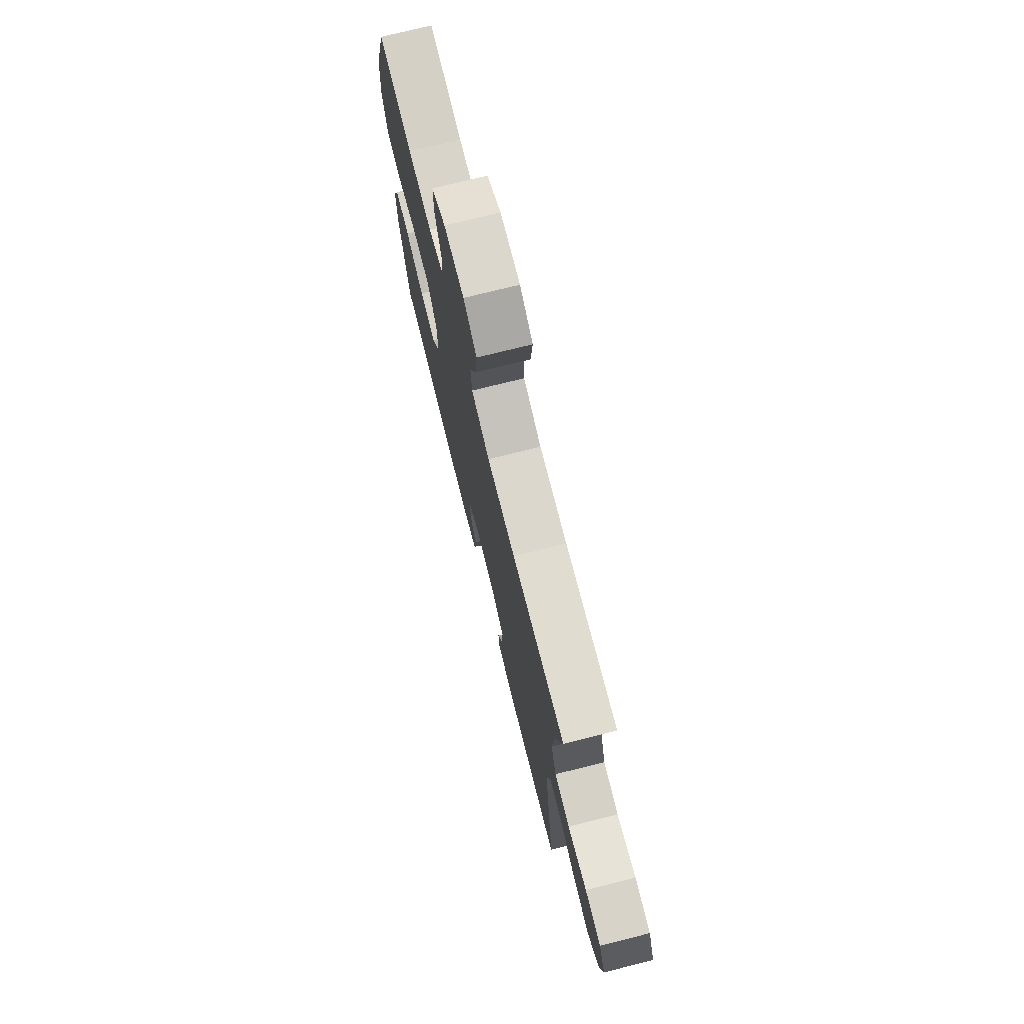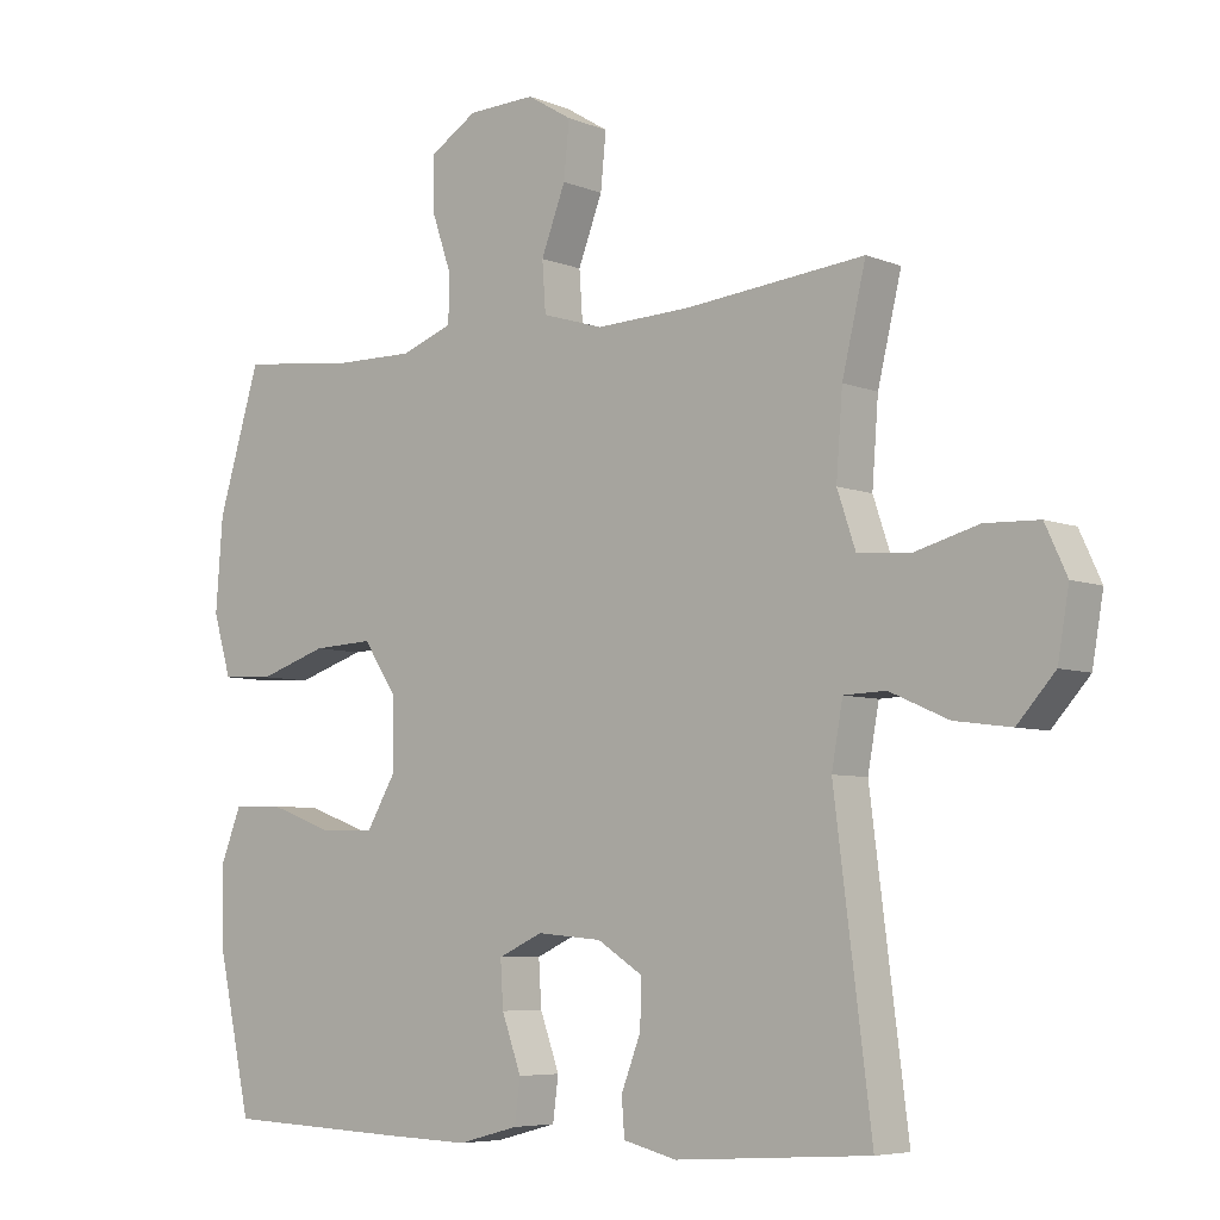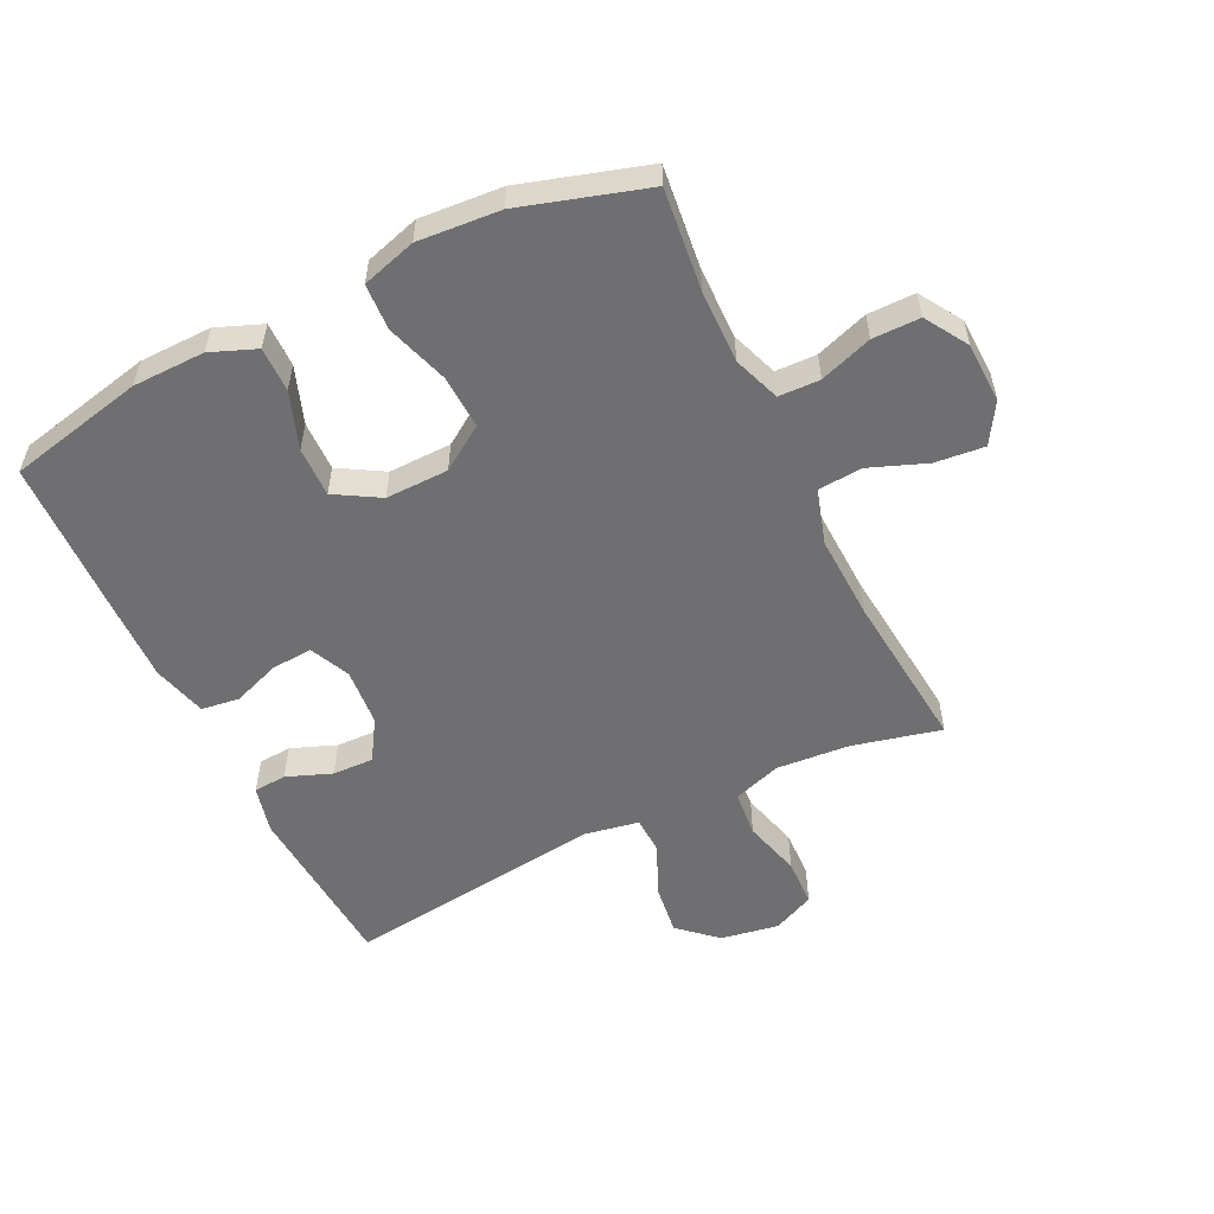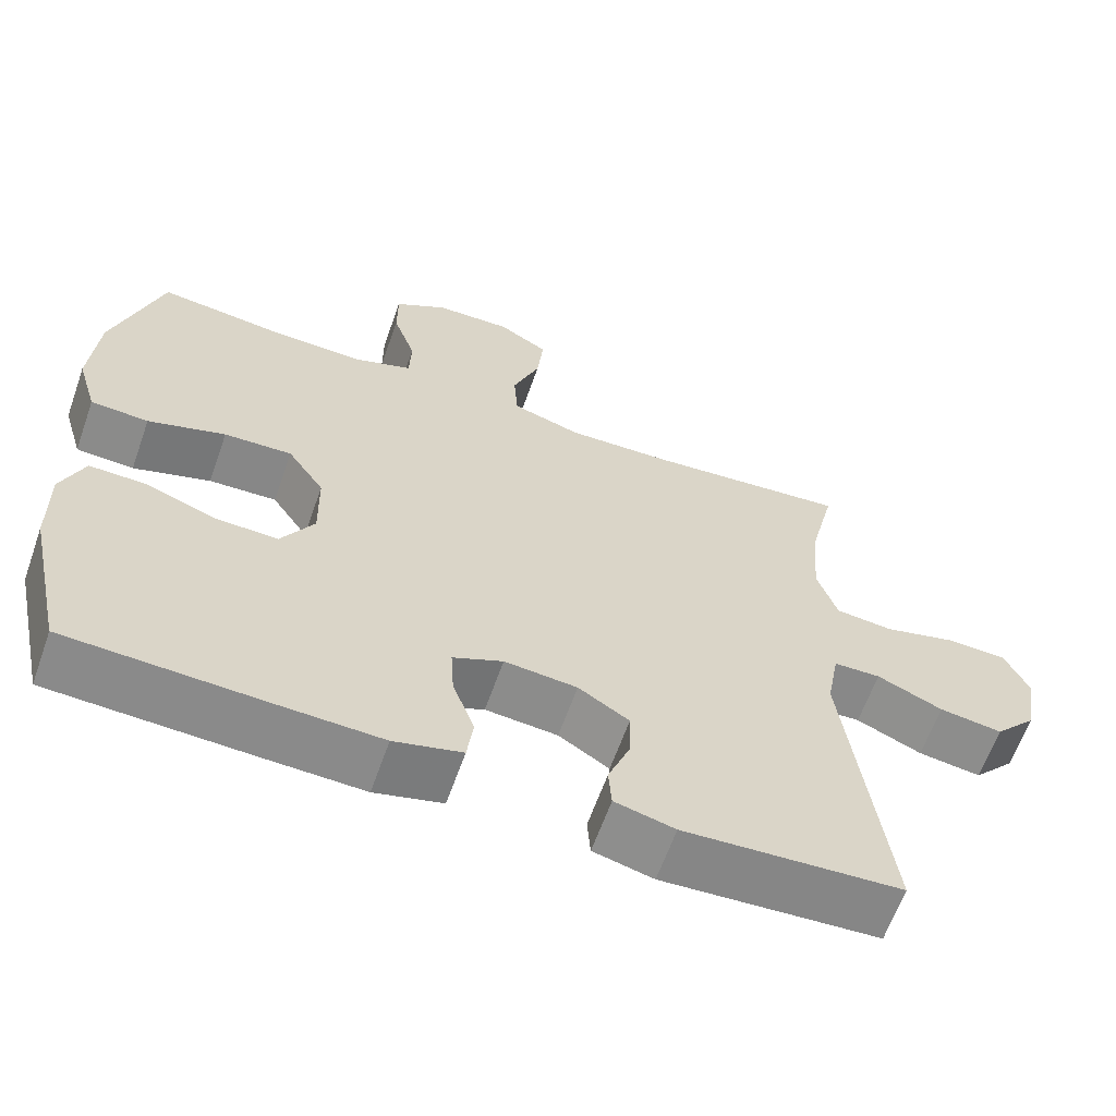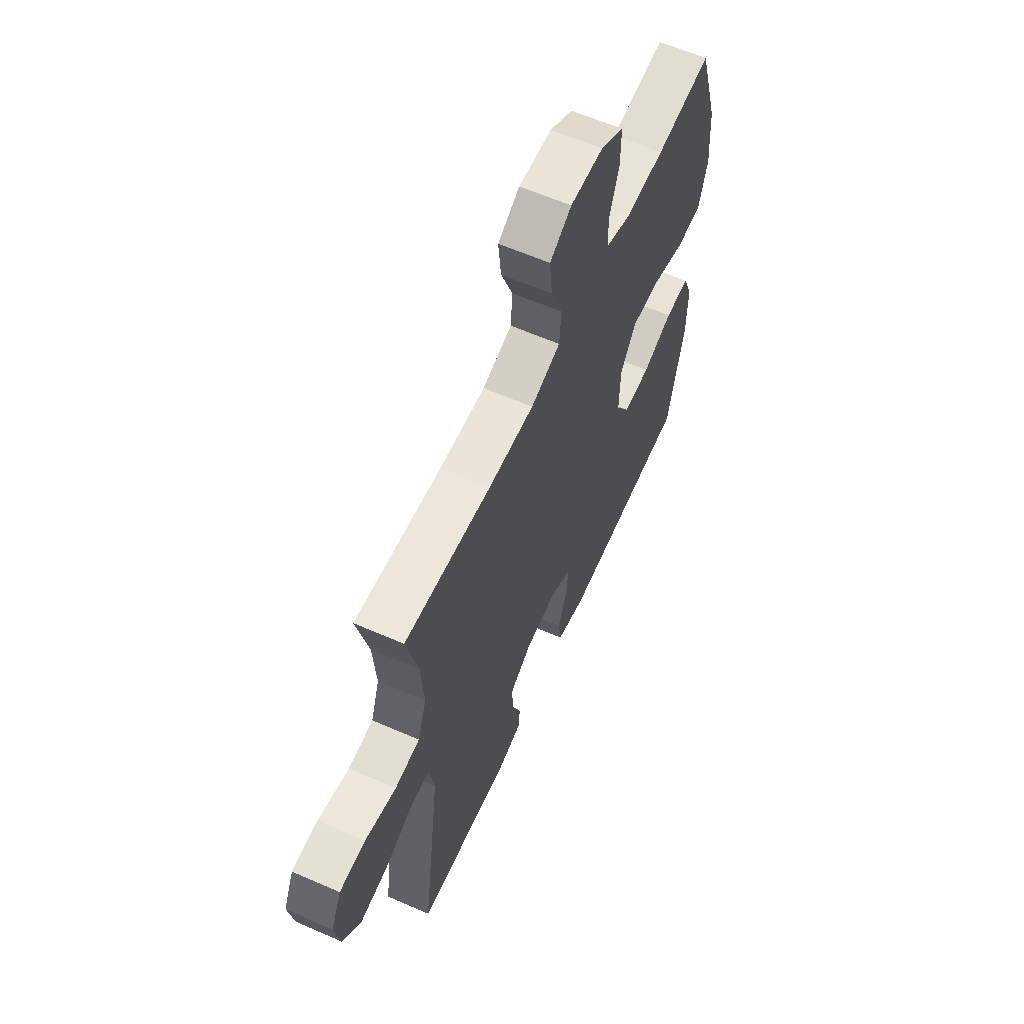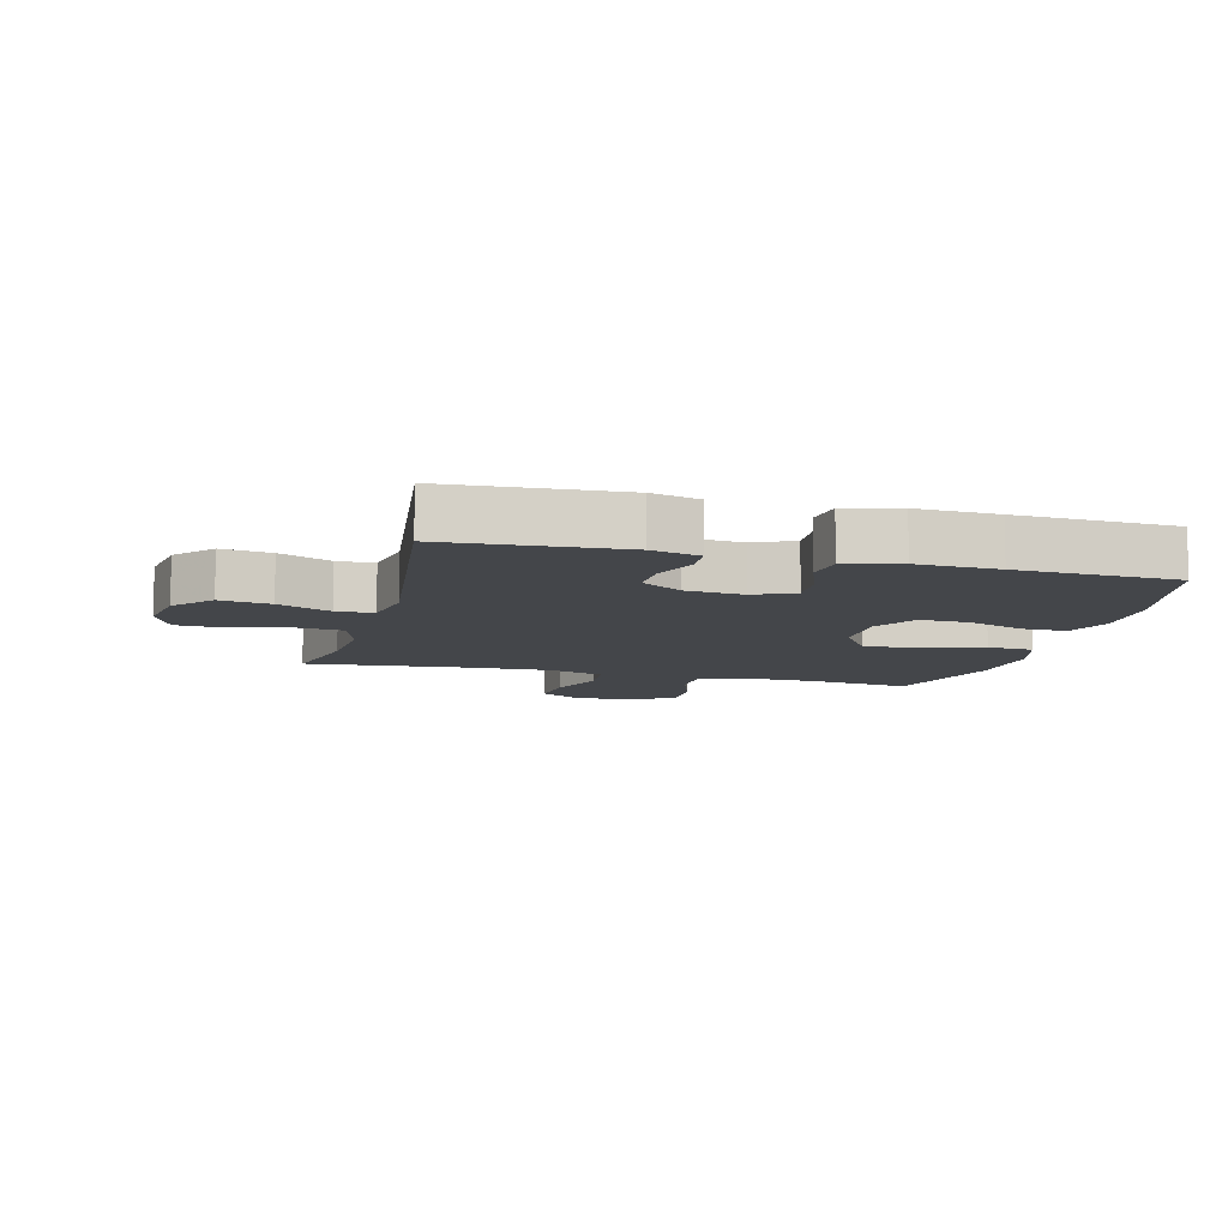
<metadata>
{"format":"obj","ext":"obj","renderer":"f3d","projection":"perspective","resolution":1024,"background":"white","views":[{"elev":74.7,"azim":76.0,"up":"+Z"},{"elev":-6.2,"azim":40.2,"up":"+Z"},{"elev":-54.7,"azim":-64.0,"up":"+Y"},{"elev":-63.1,"azim":-19.5,"up":"+Z"},{"elev":61.6,"azim":114.0,"up":"+Z"},{"elev":-9.7,"azim":165.4,"up":"+Y"}]}
</metadata>
<code>
v 0.5 0.07 -0.5
v 0.222 0.07 -0.518
v 0.145 0.07 -0.499
v 0.141 0.07 -0.446
v 0.169 0.07 -0.374
v 0.171 0.07 -0.308
v 0.106 0.07 -0.267
v 0.013 0.07 -0.259
v -0.051 0.07 -0.288
v -0.047 0.07 -0.353
v -0.019 0.07 -0.43
v -0.027 0.07 -0.491
v -0.114 0.07 -0.514
v -0.244 0.07 -0.51
v -0.5 0.07 -0.5
v -0.548 0.07 -0.282
v -0.55 0.07 -0.166
v -0.521 0.07 -0.093
v -0.449 0.07 -0.094
v -0.358 0.07 -0.127
v -0.278 0.07 -0.129
v -0.236 0.07 -0.058
v -0.238 0.07 0.043
v -0.285 0.07 0.113
v -0.372 0.07 0.109
v -0.471 0.07 0.077
v -0.545 0.07 0.081
v -0.571 0.07 0.168
v -0.561 0.07 0.3
v -0.5 0.07 0.5
v -0.336 0.07 0.481
v -0.22 0.07 0.479
v -0.145 0.07 0.506
v -0.143 0.07 0.572
v -0.172 0.07 0.656
v -0.172 0.07 0.732
v -0.104 0.07 0.774
v -0.007 0.07 0.777
v 0.057 0.07 0.738
v 0.049 0.07 0.659
v 0.014 0.07 0.568
v 0.019 0.07 0.497
v 0.107 0.07 0.47
v 0.243 0.07 0.475
v 0.5 0.07 0.5
v 0.466 0.07 0.358
v 0.457 0.07 0.241
v 0.483 0.07 0.164
v 0.557 0.07 0.157
v 0.65 0.07 0.182
v 0.727 0.07 0.179
v 0.758 0.07 0.112
v 0.742 0.07 0.019
v 0.688 0.07 -0.041
v 0.607 0.07 -0.03
v 0.523 0.07 0.007
v 0.463 0.07 0.005
v 0.447 0.07 -0.083
v 0.5 0 -0.5
v 0.222 0 -0.518
v 0.145 0 -0.499
v 0.141 0 -0.446
v 0.169 0 -0.374
v 0.171 0 -0.308
v 0.106 0 -0.267
v 0.013 0 -0.259
v -0.051 0 -0.288
v -0.047 0 -0.353
v -0.019 0 -0.43
v -0.027 0 -0.491
v -0.114 0 -0.514
v -0.244 0 -0.51
v -0.5 0 -0.5
v -0.548 0 -0.282
v -0.55 0 -0.166
v -0.521 0 -0.093
v -0.449 0 -0.094
v -0.358 0 -0.127
v -0.278 0 -0.129
v -0.236 0 -0.058
v -0.238 0 0.043
v -0.285 0 0.113
v -0.372 0 0.109
v -0.471 0 0.077
v -0.545 0 0.081
v -0.571 0 0.168
v -0.561 0 0.3
v -0.5 0 0.5
v -0.336 0 0.481
v -0.22 0 0.479
v -0.145 0 0.506
v -0.143 0 0.572
v -0.172 0 0.656
v -0.172 0 0.732
v -0.104 0 0.774
v -0.007 0 0.777
v 0.057 0 0.738
v 0.049 0 0.659
v 0.014 0 0.568
v 0.019 0 0.497
v 0.107 0 0.47
v 0.243 0 0.475
v 0.5 0 0.5
v 0.466 0 0.358
v 0.457 0 0.241
v 0.483 0 0.164
v 0.557 0 0.157
v 0.65 0 0.182
v 0.727 0 0.179
v 0.758 0 0.112
v 0.742 0 0.019
v 0.688 0 -0.041
v 0.607 0 -0.03
v 0.523 0 0.007
v 0.463 0 0.005
v 0.447 0 -0.083
f 53 54 55 56
f 53 56 57
f 52 53 57
f 49 50 51 52
f 48 49 52 57
f 47 48 57 58
f 44 45 46
f 43 44 46 47
f 42 43 47 58
f 38 39 40 41
f 38 41 42
f 37 38 42
f 34 35 36 37
f 33 34 37 42
f 32 33 42 58
f 28 29 30 31
f 25 26 27 28
f 24 25 28 31
f 23 24 31 32
f 17 18 19 20
f 17 20 21
f 16 17 21
f 15 16 21
f 14 15 21
f 13 14 21 22
f 10 11 12 13
f 9 10 13 22
f 2 3 4 5
f 2 5 6
f 1 2 6
f 58 1 6 7
f 8 9 22 23
f 23 32 58
f 7 8 23 58
f 114 113 112 111
f 115 114 111
f 115 111 110
f 110 109 108 107
f 115 110 107 106
f 116 115 106 105
f 104 103 102
f 105 104 102 101
f 116 105 101 100
f 99 98 97 96
f 100 99 96
f 100 96 95
f 95 94 93 92
f 100 95 92 91
f 116 100 91 90
f 89 88 87 86
f 86 85 84 83
f 89 86 83 82
f 90 89 82 81
f 78 77 76 75
f 79 78 75
f 79 75 74
f 79 74 73
f 79 73 72
f 80 79 72 71
f 71 70 69 68
f 80 71 68 67
f 63 62 61 60
f 64 63 60
f 64 60 59
f 65 64 59 116
f 81 80 67 66
f 116 90 81
f 116 81 66 65
f 1 59 60 2
f 2 60 61 3
f 3 61 62 4
f 4 62 63 5
f 5 63 64 6
f 6 64 65 7
f 7 65 66 8
f 8 66 67 9
f 9 67 68 10
f 10 68 69 11
f 11 69 70 12
f 12 70 71 13
f 13 71 72 14
f 14 72 73 15
f 15 73 74 16
f 16 74 75 17
f 17 75 76 18
f 18 76 77 19
f 19 77 78 20
f 20 78 79 21
f 21 79 80 22
f 22 80 81 23
f 23 81 82 24
f 24 82 83 25
f 25 83 84 26
f 26 84 85 27
f 27 85 86 28
f 28 86 87 29
f 29 87 88 30
f 30 88 89 31
f 31 89 90 32
f 32 90 91 33
f 33 91 92 34
f 34 92 93 35
f 35 93 94 36
f 36 94 95 37
f 37 95 96 38
f 38 96 97 39
f 39 97 98 40
f 40 98 99 41
f 41 99 100 42
f 42 100 101 43
f 43 101 102 44
f 44 102 103 45
f 45 103 104 46
f 46 104 105 47
f 47 105 106 48
f 48 106 107 49
f 49 107 108 50
f 50 108 109 51
f 51 109 110 52
f 52 110 111 53
f 53 111 112 54
f 54 112 113 55
f 55 113 114 56
f 56 114 115 57
f 57 115 116 58
f 58 116 59 1

</code>
